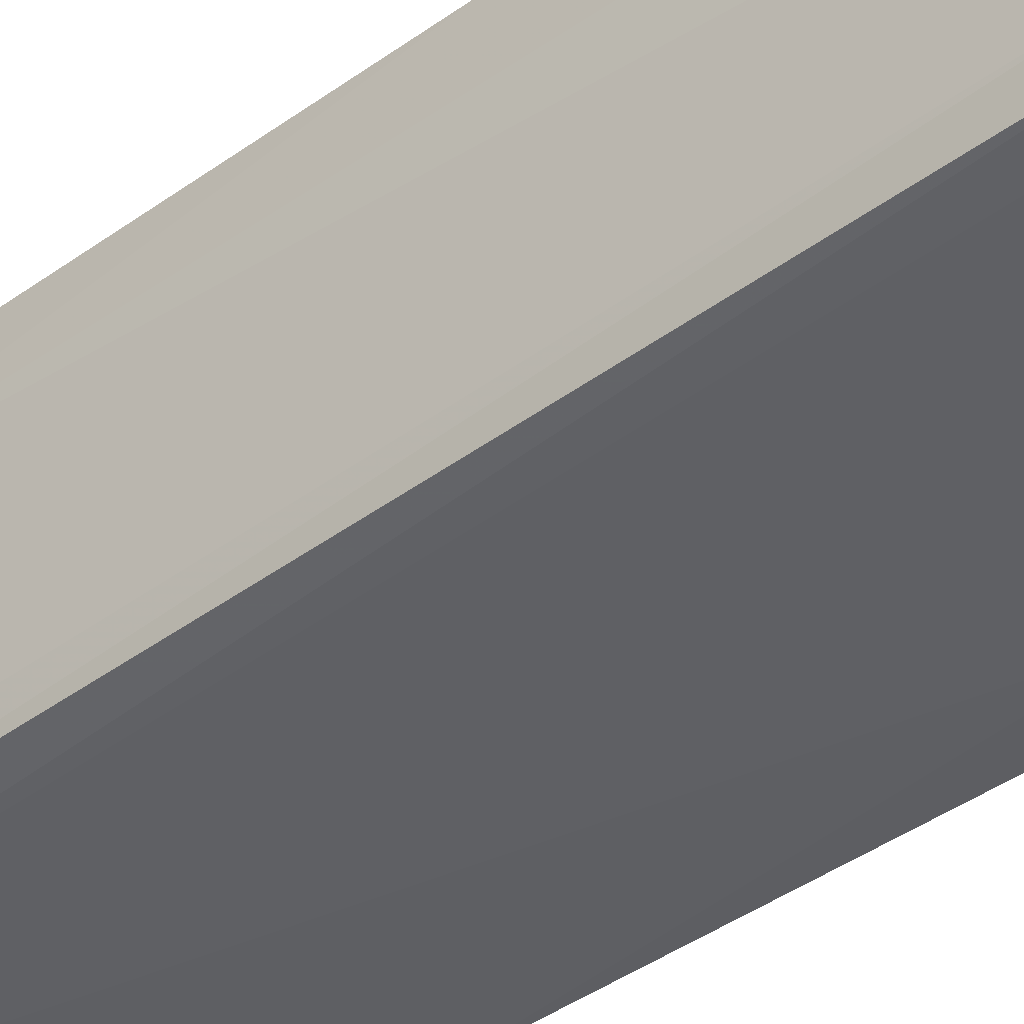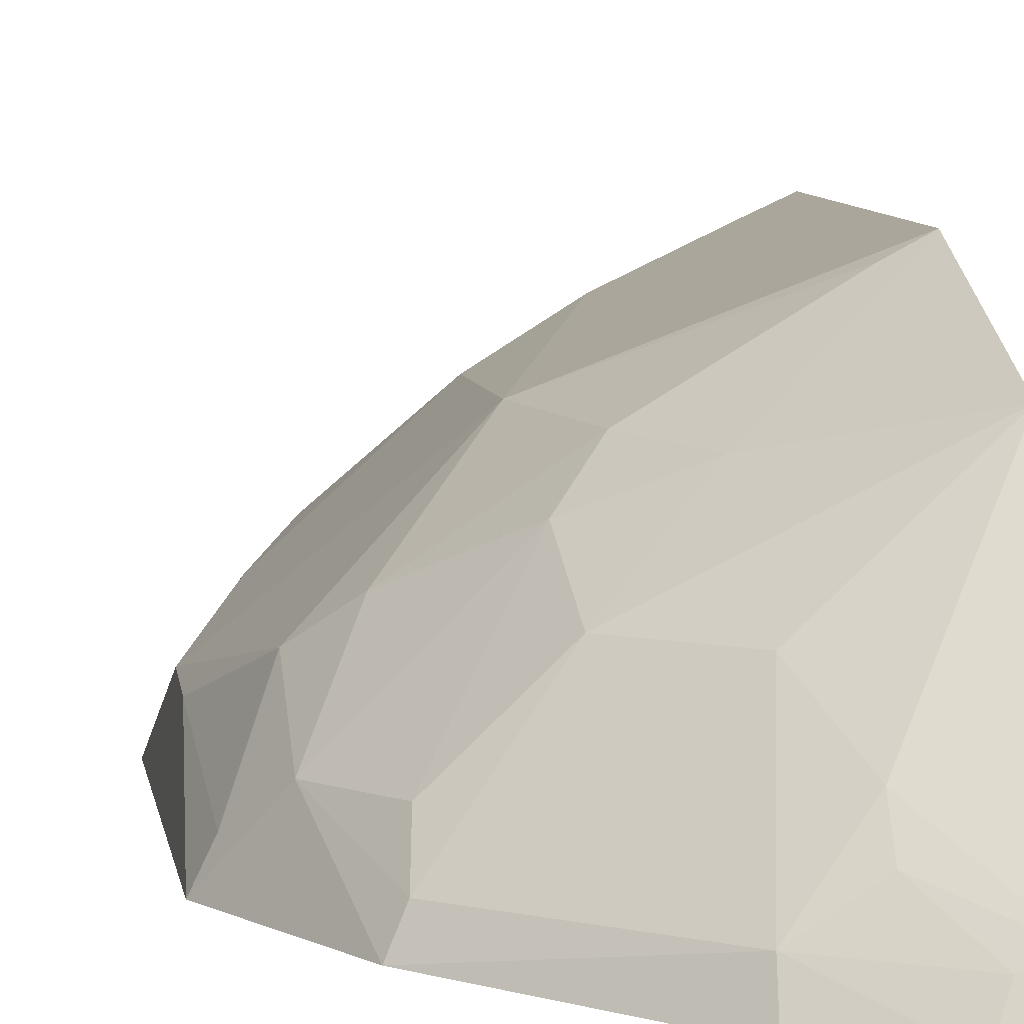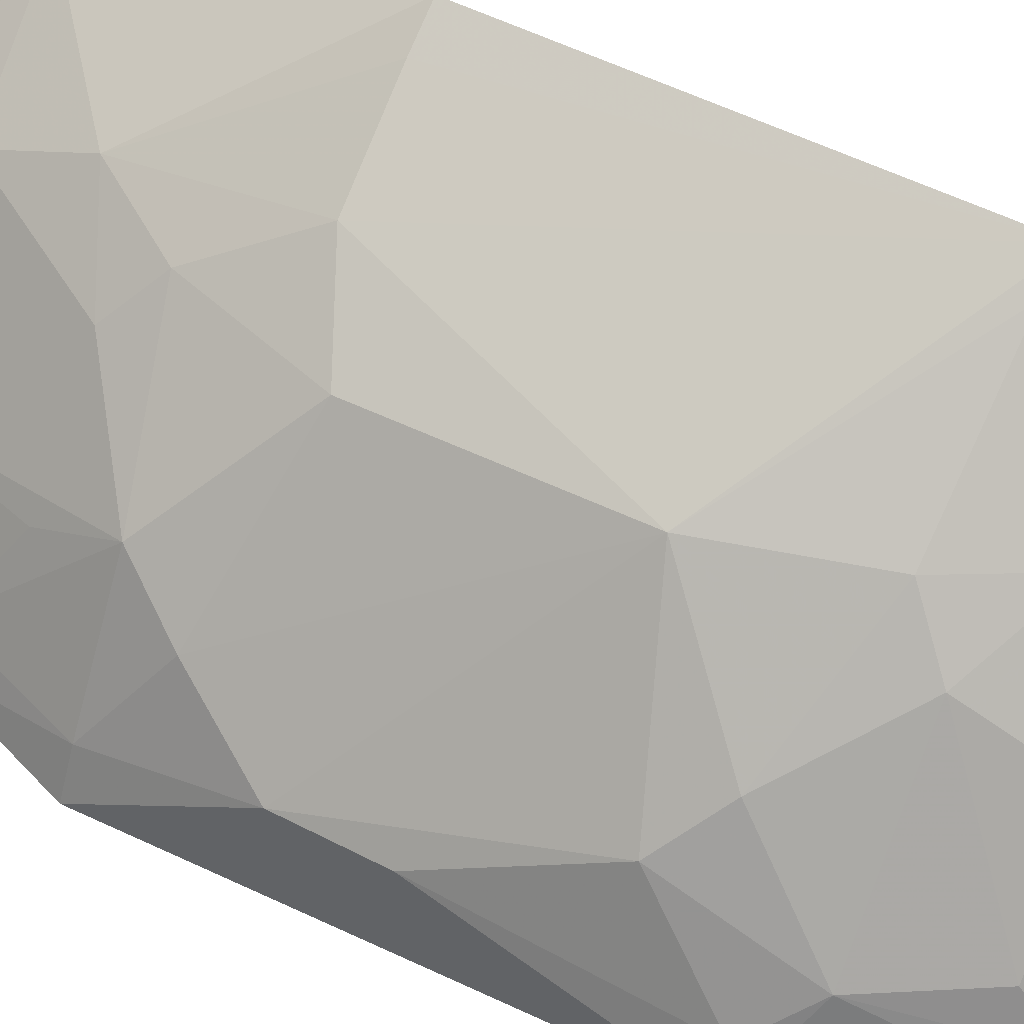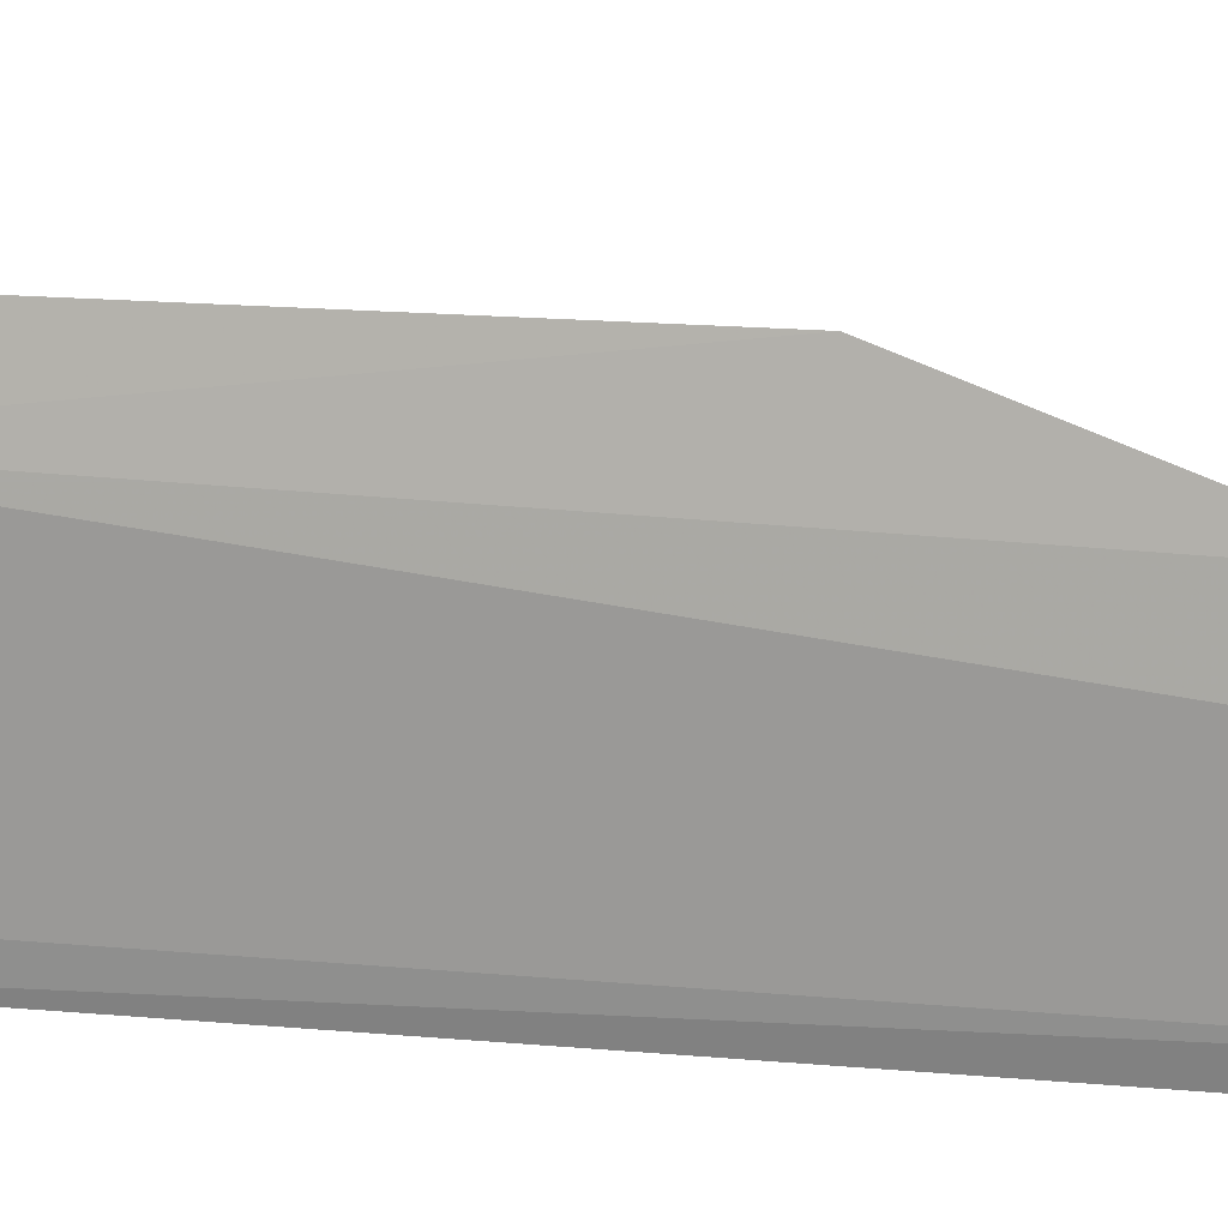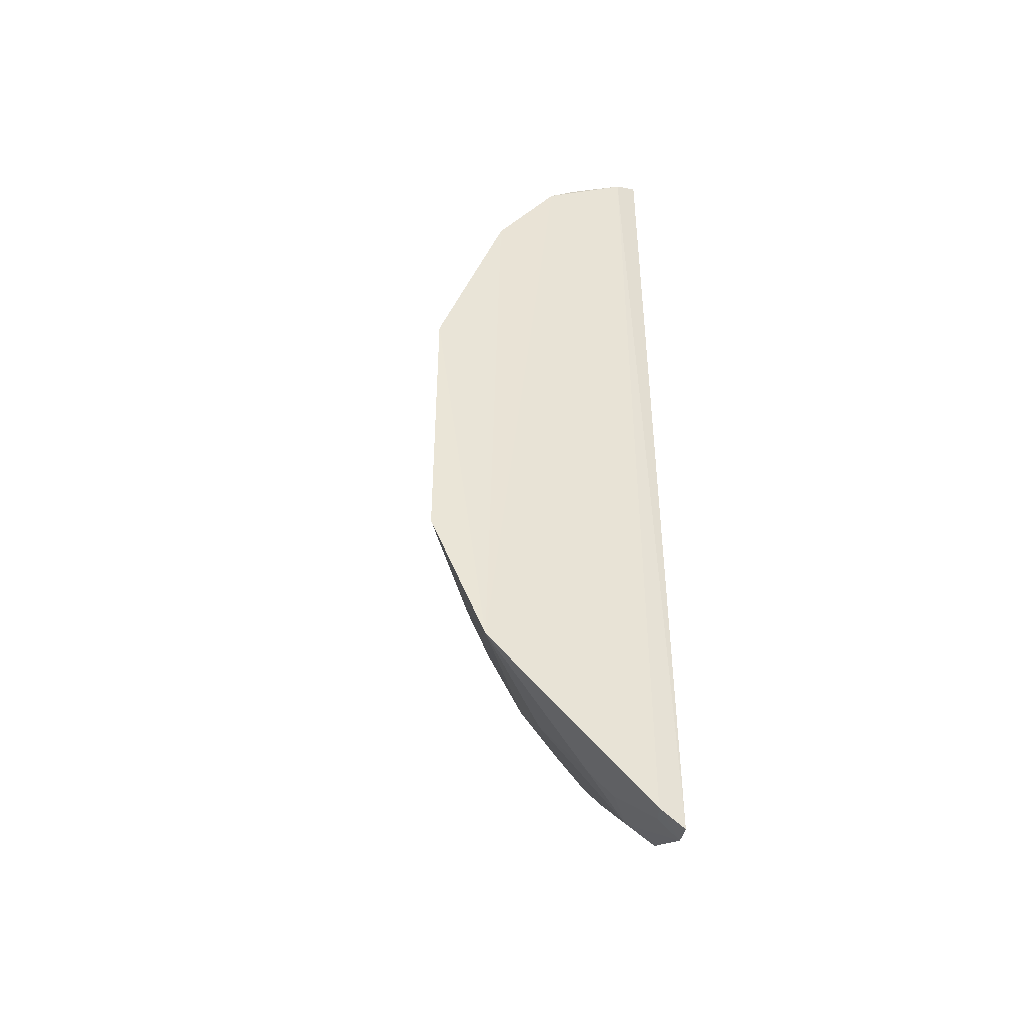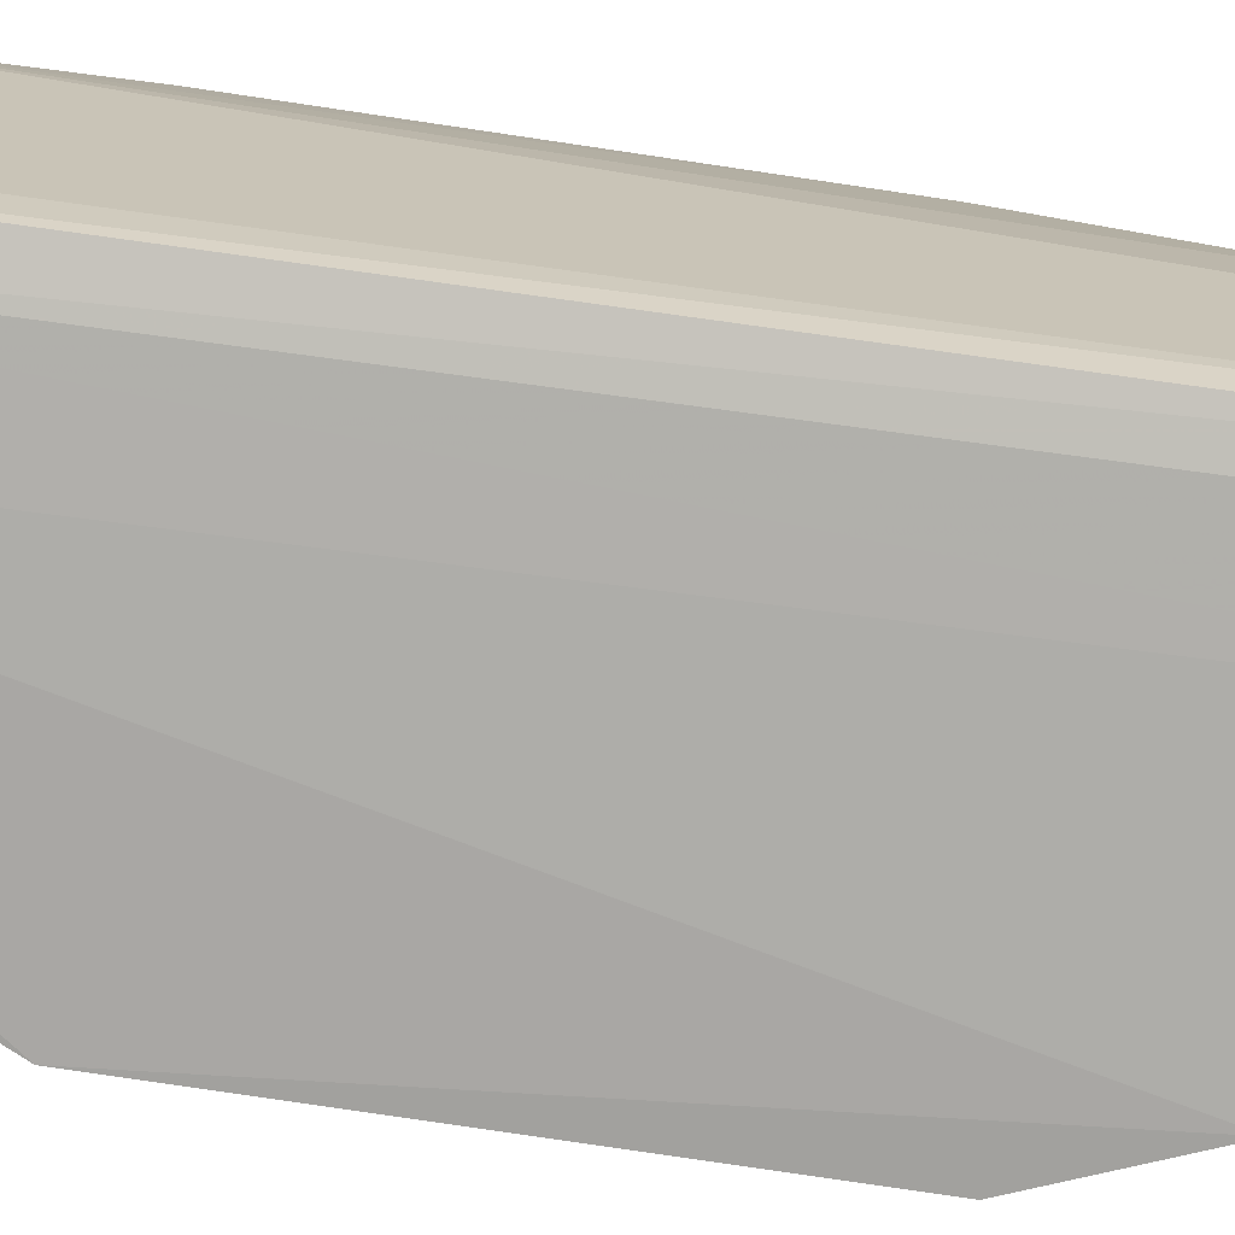
<metadata>
{"format":"obj","ext":"obj","renderer":"f3d","projection":"perspective","resolution":1024,"background":"white","views":[{"elev":-42.5,"azim":131.3,"up":"+Z"},{"elev":6.9,"azim":-6.8,"up":"+Z"},{"elev":56.0,"azim":-62.5,"up":"+Z"},{"elev":12.5,"azim":104.0,"up":"+Z"},{"elev":-43.8,"azim":71.9,"up":"+Y"},{"elev":-75.8,"azim":82.1,"up":"+Z"}]}
</metadata>
<code>
v -0.09428 -0.2031 0.003713
v -0.09246 -0.1967 0.01539
v -0.2212 0.07431 0.000337
v -0.09474 0.2234 0.004594
v -0.09206 0.2179 0.01531
v -0.1363 -0.1838 -0.0005241
v -0.08952 -0.07078 0.115
v -0.1757 0.1595 0.001783
v -0.1078 -0.1994 0.0005701
v -0.08618 -0.1307 0.09067
v -0.2015 -0.08147 0.0234
v -0.1314 0.1974 0.01215
v -0.147 0.08641 0.07891
v -0.205 0.1154 -0.0007621
v -0.133 0.2023 0.001188
v -0.1356 -0.1761 0.01235
v -0.08912 0.1457 0.08419
v -0.2195 -0.06836 0.0003921
v -0.1582 -0.08099 0.06695
v -0.1045 0.214 0.01212
v -0.1314 0.141 0.06566
v -0.2163 0.03036 0.02569
v -0.1893 0.07487 0.04943
v -0.1061 0.2189 0.00248
v -0.103 -0.1942 0.01184
v -0.1911 -0.128 0.001064
v -0.0887 0.1876 0.05594
v -0.09084 0.05904 0.1145
v -0.1303 -0.09532 0.07915
v -0.1561 -0.1118 0.05196
v -0.1705 0.1575 0.01167
v -0.1302 0.1117 0.08004
v -0.2012 -0.04086 0.03978
v -0.2163 0.002521 0.0243
v -0.2145 0.07421 0.01296
v -0.1579 0.0979 0.06635
v -0.1172 -0.167 0.03567
v -0.1186 0.1583 0.06241
v -0.0906 0.1995 0.04244
v -0.1595 -0.02465 0.08191
v -0.1464 -0.06821 0.08078
v -0.1863 -0.1247 0.0113
v -0.1846 -0.1113 0.02454
v -0.1712 0.1407 0.02673
v -0.133 0.05759 0.0948
v -0.1867 -0.05418 0.05164
v -0.2138 -0.06665 0.01173
v -0.1993 0.1125 0.01032
v -0.2015 0.05651 0.03983
v -0.1172 -0.1767 0.02454
v -0.1294 -0.139 0.05261
v -0.1011 0.1964 0.03887
v -0.09978 -0.06934 0.1093
v -0.1028 0.05883 0.109
v -0.1597 0.0449 0.08011
v -0.1873 0.0978 0.03625
v -0.1022 0.1818 0.05253
f 5 2 1
f 5 1 4
f 9 4 1
f 9 1 2
f 15 9 6
f 15 6 14
f 15 14 8
f 15 8 12
f 16 6 9
f 18 14 6
f 18 3 14
f 20 5 4
f 24 4 9
f 24 9 15
f 24 20 4
f 24 15 12
f 24 12 20
f 25 16 9
f 25 9 2
f 26 6 16
f 26 18 6
f 26 11 18
f 27 17 10
f 27 10 2
f 27 2 5
f 28 7 10
f 28 10 17
f 29 10 7
f 30 29 19
f 30 10 29
f 31 12 8
f 31 8 14
f 32 17 21
f 32 28 17
f 34 22 3
f 34 3 18
f 34 33 22
f 35 14 3
f 35 3 22
f 36 23 13
f 36 32 21
f 36 13 32
f 37 2 10
f 38 21 17
f 38 17 27
f 38 12 31
f 39 27 5
f 39 5 20
f 40 22 33
f 41 19 29
f 42 26 16
f 42 11 26
f 43 30 19
f 43 19 11
f 43 42 30
f 43 11 42
f 44 38 31
f 44 21 38
f 44 36 21
f 44 23 36
f 44 31 14
f 45 32 13
f 45 40 7
f 46 33 11
f 46 11 19
f 46 40 33
f 46 41 40
f 46 19 41
f 47 18 11
f 47 11 33
f 47 34 18
f 47 33 34
f 48 35 23
f 48 14 35
f 48 44 14
f 49 35 22
f 49 23 35
f 49 22 40
f 50 25 2
f 50 2 37
f 50 37 16
f 50 16 25
f 51 16 37
f 51 42 16
f 51 30 42
f 51 37 10
f 51 10 30
f 52 39 20
f 52 20 12
f 52 12 38
f 52 27 39
f 53 7 40
f 53 40 41
f 53 41 29
f 53 29 7
f 54 28 32
f 54 32 45
f 54 45 7
f 54 7 28
f 55 45 13
f 55 13 23
f 55 40 45
f 55 49 40
f 55 23 49
f 56 48 23
f 56 23 44
f 56 44 48
f 57 52 38
f 57 38 27
f 57 27 52

</code>
